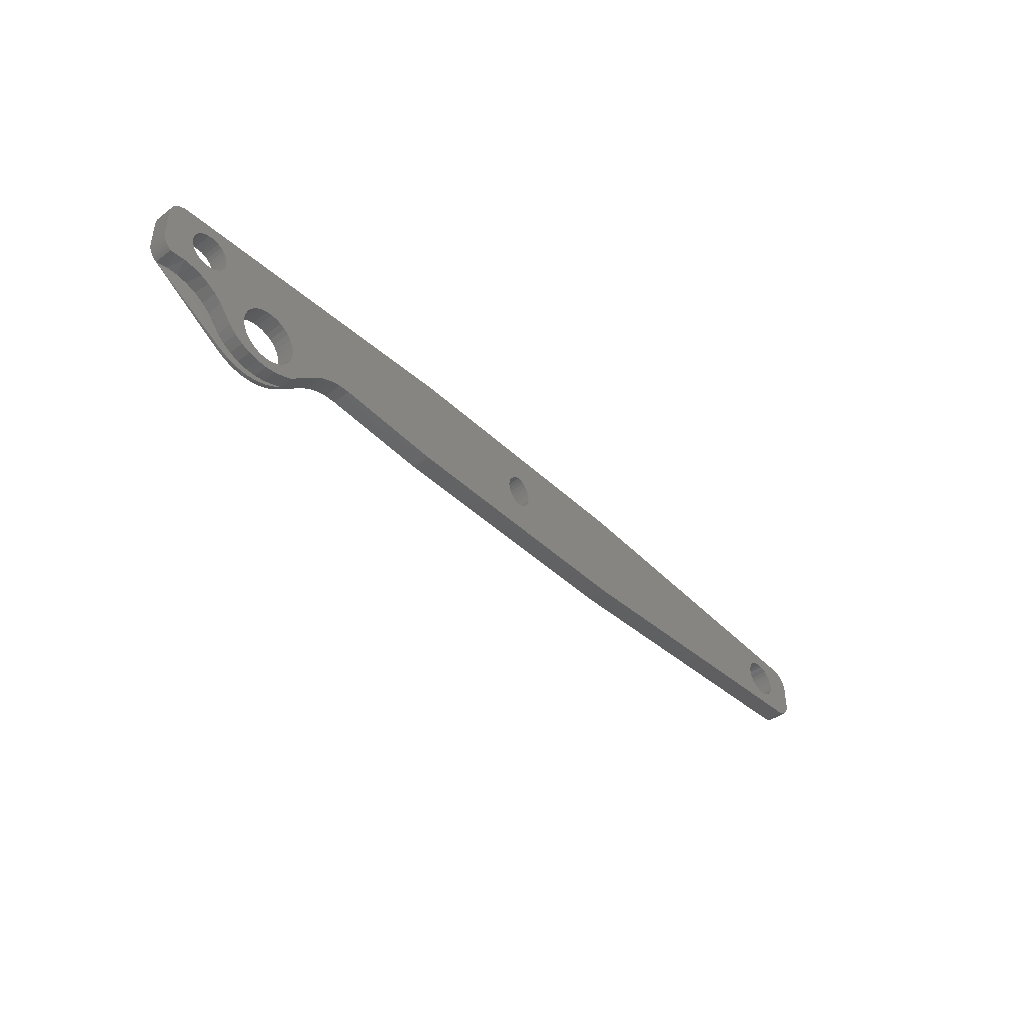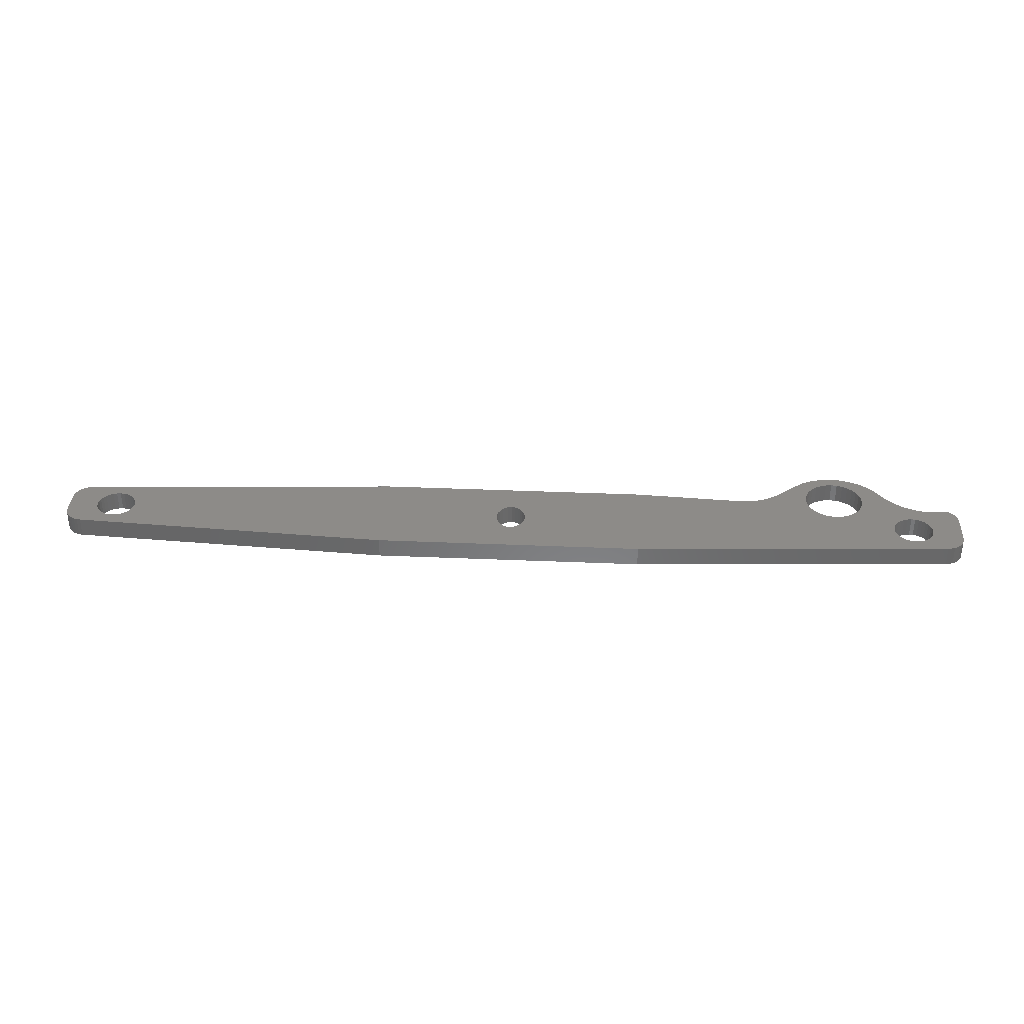
<metadata>
{"format":"stl","ext":"stl","renderer":"f3d","projection":"perspective","resolution":1024,"background":"white","views":[{"elev":-43.4,"azim":-48.0,"up":"+Y"},{"elev":35.0,"azim":-176.7,"up":"+Z"}]}
</metadata>
<code>
# stl→obj: 382 verts, 776 faces
v -0.2263 -0.006265 0.01562
v -0.2484 -0.02542 0.01562
v -0.2263 -0.006265 0
v -0.2484 -0.02542 0.003875
v -0.2484 -0.02542 0
v -0.1066 0 0
v -0.1066 0 0.01562
v -0.1928 0.005075 0
v -0.1928 0.005075 0.01562
v -0.3678 0.01102 0.01562
v -0.355 0.01244 0.01562
v -0.3699 0.0126 0.01562
v -0.363 0.01185 0.01562
v -0.2719 -0.03209 0.01562
v -0.2561 -0.02874 0.01562
v -0.2732 -0.02368 0.01562
v -0.28 -0.03169 0.01562
v -0.3443 0.0526 0.01562
v -0.3416 0.05406 0.01562
v -0.3739 0.05419 0.01562
v -0.3747 0.05136 0.01562
v -0.3467 0.05064 0.01562
v -0.3386 0.02399 0.01562
v -0.3416 0.02489 0.01562
v -0.3748 0.02159 0.01562
v -0.3716 0.0145 0.01562
v -0.3731 0.01668 0.01562
v -0.3741 0.01906 0.01562
v -0.3268 0.02635 0.01562
v -0.3295 0.02489 0.01562
v -0.2778 0.02323 0.01562
v -0.2823 0.02188 0.01562
v -0.3324 0.02399 0.01562
v -0.2951 0.009064 0.01562
v -0.3317 0.006566 0.01562
v -0.2964 0.004621 0.01562
v -0.325 0.002247 0.01562
v -0.2929 -0.01316 0.01562
v -0.3081 -0.01699 0.01562
v -0.2899 -0.01675 0.01562
v -0.2863 -0.01969 0.01562
v -0.3022 -0.02245 0.01562
v -0.2823 -0.02188 0.01562
v -0.2778 -0.02323 0.01562
v -0.2953 -0.0268 0.01562
v -0.2879 -0.02991 0.01562
v -0.2107 0.002669 0.01562
v -0.2019 0.004734 0.01562
v -0.25 0.004621 0.01562
v -0.2639 -0.0311 0.01562
v 0.002792 0.05375 0.01562
v 0.005346 0.05224 0.01562
v 0.3324 0.05496 0.01562
v 0.3295 0.05406 0.01562
v 0.3268 0.0526 0.01562
v 0.007571 0.05027 0.01562
v 0.3244 0.05064 0.01562
v 0.009389 0.04793 0.01562
v 0.3224 0.04825 0.01562
v 0.01074 0.04528 0.01562
v 0.3209 0.04552 0.01562
v 0.3209 0.03343 0.01562
v 0.009389 0.03102 0.01562
v 0.3224 0.0307 0.01562
v 0.007571 0.02867 0.01562
v 0.3244 0.02831 0.01562
v 0.005346 0.02671 0.01562
v 0.3268 0.02635 0.01562
v 0.002792 0.02519 0.01562
v 0.3295 0.02489 0.01562
v 0.3739 0.05419 0.01562
v 0.3416 0.05406 0.01562
v 0.3443 0.0526 0.01562
v 0.3467 0.05064 0.01562
v 0.3747 0.05136 0.01562
v 0.3487 0.04825 0.01562
v 0.3747 0.02759 0.01562
v 0.3467 0.02831 0.01562
v 0.3443 0.02635 0.01562
v 0.3739 0.02476 0.01562
v 0.3416 0.02489 0.01562
v 0.3386 0.02399 0.01562
v 0.3726 0.02213 0.01562
v 0.3707 0.0198 0.01562
v 0.366 0.01636 0.01562
v 0.3685 0.01786 0.01562
v -0.2969 2.9e-18 0.01562
v -0.319 -0.00309 0.01562
v -0.2964 -0.004621 0.01562
v -0.2495 0 0.01562
v -0.25 -0.004621 0.01562
v -0.2189 -0.001043 0.01562
v -0.2513 -0.009064 0.01562
v -0.2535 -0.01316 0.01562
v -0.2564 -0.01675 0.01562
v -0.3131 -0.01062 0.01562
v -0.2951 -0.009064 0.01562
v -0.375 0.02419 0.01562
v -0.3443 0.02635 0.01562
v -0.3467 0.02831 0.01562
v -0.3487 0.0307 0.01562
v -0.3501 0.03343 0.01562
v -0.375 0.04843 0.01562
v -0.351 0.03639 0.01562
v -0.3513 0.03947 0.01562
v -0.351 0.04255 0.01562
v -0.3501 0.04552 0.01562
v -0.3487 0.04825 0.01562
v 0.375 0.04843 0.01562
v 0.3501 0.04552 0.01562
v 0.351 0.04255 0.01562
v 0.3513 0.03947 0.01562
v 0.351 0.03639 0.01562
v 0.375 0.03052 0.01562
v 0.3501 0.03343 0.01562
v 0.3487 0.0307 0.01562
v 0.1066 6.939e-18 0.01562
v 0.3603 0.01492 0.01562
v 0.3324 0.02399 0.01562
v 6.072e-18 0.02419 0.01562
v -0.1066 0.07895 0.01562
v -0.3603 0.06402 0.01562
v -0.3324 0.05496 0.01562
v -0.3295 0.05406 0.01562
v -0.3268 0.0526 0.01562
v -0.3244 0.05064 0.01562
v -0.3224 0.04825 0.01562
v -0.3209 0.04552 0.01562
v -0.32 0.04255 0.01562
v -0.3197 0.03947 0.01562
v -0.2732 0.02368 0.01562
v -0.01184 0.03947 0.01562
v -0.01156 0.04243 0.01562
v -0.01074 0.04528 0.01562
v -0.009389 0.04793 0.01562
v -0.007571 0.05027 0.01562
v -0.005346 0.05224 0.01562
v -0.002792 0.05375 0.01562
v 2.602e-18 0.05476 0.01562
v 0.1066 0.07895 0.01562
v -0.3355 0.05526 0.01562
v -0.3632 0.06357 0.01562
v -0.366 0.06258 0.01562
v -0.3685 0.06109 0.01562
v -0.3707 0.05914 0.01562
v -0.3726 0.05682 0.01562
v -0.3386 0.05496 0.01562
v -0.3355 0.02368 0.01562
v -0.3469 0.01174 0.01562
v -0.3391 0.009762 0.01562
v -0.2929 0.01316 0.01562
v -0.2899 0.01675 0.01562
v -0.2863 0.01969 0.01562
v -0.32 0.03639 0.01562
v -0.3209 0.03343 0.01562
v -0.3224 0.0307 0.01562
v -0.3244 0.02831 0.01562
v -0.002792 0.02519 0.01562
v -0.2686 0.02323 0.01562
v -0.2641 0.02188 0.01562
v -0.26 0.01969 0.01562
v -0.2564 0.01675 0.01562
v -0.2535 0.01316 0.01562
v -0.2513 0.009064 0.01562
v -0.005346 0.02671 0.01562
v -0.007571 0.02867 0.01562
v -0.009389 0.03102 0.01562
v -0.01074 0.03367 0.01562
v -0.01156 0.03652 0.01562
v -0.26 -0.01969 0.01562
v -0.2641 -0.02188 0.01562
v -0.2686 -0.02323 0.01562
v 0.3726 0.05682 0.01562
v 0.3355 0.05526 0.01562
v 0.3386 0.05496 0.01562
v 0.3707 0.05914 0.01562
v 0.3685 0.06109 0.01562
v 0.366 0.06258 0.01562
v 0.3632 0.06357 0.01562
v 0.3603 0.06402 0.01562
v 0.3355 0.02368 0.01562
v 0.3632 0.01537 0.01562
v 0.32 0.04255 0.01562
v 0.01156 0.04243 0.01562
v 0.3197 0.03947 0.01562
v 0.01184 0.03947 0.01562
v 0.32 0.03639 0.01562
v 0.01156 0.03652 0.01562
v 0.01074 0.03367 0.01562
v -0.2732 -0.02368 0
v -0.2631 -0.03405 0
v -0.2714 -0.03621 0
v -0.28 -0.03683 0
v -0.3739 0.05419 0
v -0.3416 0.05406 0
v -0.3443 0.0526 0
v -0.3747 0.05136 0
v -0.3467 0.05064 0
v -0.3748 0.02159 0
v -0.3416 0.02489 0
v -0.3386 0.02399 0
v -0.3731 0.01668 0
v -0.3716 0.0145 0
v -0.3741 0.01906 0
v -0.2778 0.02323 0
v -0.3295 0.02489 0
v -0.3268 0.02635 0
v -0.2823 0.02188 0
v -0.3324 0.02399 0
v -0.2885 -0.03589 0
v -0.2967 -0.03341 0
v -0.25 0.004621 0
v -0.2019 0.004734 0
v -0.2107 0.002669 0
v -0.2554 -0.03041 0
v 0.3324 0.05496 0
v 0.005346 0.05224 0
v 0.002792 0.05375 0
v 0.3295 0.05406 0
v 0.3268 0.0526 0
v 0.007571 0.05027 0
v 0.3244 0.05064 0
v 0.009389 0.04793 0
v 0.3224 0.04825 0
v 0.01074 0.04528 0
v 0.3209 0.04552 0
v 0.3224 0.0307 0
v 0.009389 0.03102 0
v 0.3209 0.03343 0
v 0.007571 0.02867 0
v 0.3244 0.02831 0
v 0.005346 0.02671 0
v 0.3268 0.02635 0
v 0.002792 0.02519 0
v 0.3295 0.02489 0
v 0.3443 0.0526 0
v 0.3416 0.05406 0
v 0.3739 0.05419 0
v 0.3467 0.05064 0
v 0.3747 0.05136 0
v 0.3487 0.04825 0
v 0.3443 0.02635 0
v 0.3467 0.02831 0
v 0.3747 0.02759 0
v 0.3739 0.02476 0
v 0.3416 0.02489 0
v 0.3726 0.02213 0
v 0.3386 0.02399 0
v 0.366 0.01636 0
v 0.3707 0.0198 0
v 0.3685 0.01786 0
v -0.2495 0 0
v -0.2189 -0.001043 0
v -0.25 -0.004621 0
v -0.2564 -0.01675 0
v -0.2535 -0.01316 0
v -0.2513 -0.009064 0
v -0.3043 -0.02949 0
v -0.3678 0.01102 0
v -0.3355 0.02368 0
v -0.2964 -0.004621 0
v -0.2951 -0.009064 0
v -0.2929 -0.01316 0
v -0.2899 -0.01675 0
v -0.2863 -0.01969 0
v -0.2823 -0.02188 0
v -0.2778 -0.02323 0
v -0.375 0.02419 0
v -0.3501 0.03343 0
v -0.3487 0.0307 0
v -0.3467 0.02831 0
v -0.3443 0.02635 0
v -0.375 0.04843 0
v -0.3487 0.04825 0
v -0.3501 0.04552 0
v -0.351 0.04255 0
v -0.3513 0.03947 0
v -0.351 0.03639 0
v 0.375 0.04843 0
v 0.375 0.03052 0
v 0.351 0.03639 0
v 0.3513 0.03947 0
v 0.351 0.04255 0
v 0.3501 0.04552 0
v 0.3487 0.0307 0
v 0.3501 0.03343 0
v 0.1066 6.939e-18 0
v 6.072e-18 0.02419 0
v 0.3324 0.02399 0
v 0.3603 0.01492 0
v -0.1066 0.07895 0
v 0.1066 0.07895 0
v 2.602e-18 0.05476 0
v -0.002792 0.05375 0
v -0.005346 0.05224 0
v -0.007571 0.05027 0
v -0.009389 0.04793 0
v -0.01074 0.04528 0
v -0.01156 0.04243 0
v -0.01184 0.03947 0
v -0.2732 0.02368 0
v -0.3197 0.03947 0
v -0.32 0.04255 0
v -0.3209 0.04552 0
v -0.3224 0.04825 0
v -0.3244 0.05064 0
v -0.3268 0.0526 0
v -0.3295 0.05406 0
v -0.3324 0.05496 0
v -0.3603 0.06402 0
v -0.3355 0.05526 0
v -0.3386 0.05496 0
v -0.3726 0.05682 0
v -0.3707 0.05914 0
v -0.3685 0.06109 0
v -0.366 0.06258 0
v -0.3632 0.06357 0
v -0.3699 0.0126 0
v -0.2863 0.01969 0
v -0.2899 0.01675 0
v -0.2929 0.01316 0
v -0.2951 0.009064 0
v -0.2964 0.004621 0
v -0.2969 2.9e-18 0
v -0.3244 0.02831 0
v -0.3224 0.0307 0
v -0.3209 0.03343 0
v -0.32 0.03639 0
v -0.2513 0.009064 0
v -0.2535 0.01316 0
v -0.2564 0.01675 0
v -0.26 0.01969 0
v -0.2641 0.02188 0
v -0.2686 0.02323 0
v -0.002792 0.02519 0
v -0.01156 0.03652 0
v -0.01074 0.03367 0
v -0.009389 0.03102 0
v -0.007571 0.02867 0
v -0.005346 0.02671 0
v -0.2686 -0.02323 0
v -0.2641 -0.02188 0
v -0.26 -0.01969 0
v 0.3726 0.05682 0
v 0.3386 0.05496 0
v 0.3355 0.05526 0
v 0.3603 0.06402 0
v 0.3632 0.06357 0
v 0.366 0.06258 0
v 0.3685 0.06109 0
v 0.3707 0.05914 0
v 0.3355 0.02368 0
v 0.3632 0.01537 0
v 0.01074 0.03367 0
v 0.01156 0.03652 0
v 0.32 0.03639 0
v 0.01184 0.03947 0
v 0.3197 0.03947 0
v 0.01156 0.04243 0
v 0.32 0.04255 0
v -0.3589 0.01229 0.001163
v -0.3411 0.01048 0.0016
v -0.3327 0.007228 0.001806
v -0.3499 0.01219 0.001384
v -0.325 0.002537 0.001994
v -0.3183 -0.003445 0.002159
v -0.3128 -0.01053 0.002295
v -0.2532 -0.02905 0.003757
v -0.2612 -0.03329 0.003562
v -0.2698 -0.03591 0.00335
v -0.2788 -0.03684 0.003129
v -0.2878 -0.03603 0.002909
v -0.3043 -0.02949 0.002503
v -0.2964 -0.03351 0.002696
v -0.2797 -0.03153 0.003106
v -0.2717 -0.03193 0.003304
v -0.2637 -0.03093 0.003501
v -0.2559 -0.02857 0.00369
v -0.2876 -0.02976 0.002912
v -0.2951 -0.02665 0.002729
v -0.3019 -0.02232 0.002562
v -0.3079 -0.01687 0.002415
f 1 2 3
f 3 2 4
f 3 4 5
f 6 7 8
f 8 7 9
f 10 11 12
f 10 13 11
f 14 15 16
f 14 16 17
f 18 19 20
f 20 21 18
f 18 21 22
f 23 24 25
f 26 25 27
f 27 25 28
f 29 30 31
f 31 30 32
f 32 30 33
f 34 35 36
f 36 35 37
f 38 39 40
f 41 40 39
f 39 42 41
f 41 42 43
f 44 43 42
f 42 45 44
f 16 44 45
f 16 45 46
f 16 46 17
f 47 48 49
f 15 14 50
f 51 52 53
f 54 53 52
f 54 52 55
f 55 52 56
f 55 56 57
f 57 56 58
f 57 58 59
f 59 58 60
f 59 60 61
f 62 63 64
f 64 63 65
f 64 65 66
f 66 65 67
f 66 67 68
f 68 67 69
f 68 69 70
f 71 72 73
f 71 73 74
f 71 74 75
f 75 74 76
f 77 78 79
f 77 79 80
f 80 79 81
f 81 82 83
f 83 80 81
f 84 83 85
f 85 86 84
f 87 36 37
f 87 37 88
f 87 88 89
f 90 91 92
f 90 92 47
f 90 47 49
f 1 92 91
f 1 91 93
f 1 93 94
f 1 94 95
f 1 95 2
f 96 39 38
f 96 38 97
f 96 97 89
f 96 89 88
f 98 25 24
f 98 24 99
f 98 99 100
f 98 100 101
f 98 101 102
f 103 98 102
f 103 102 104
f 103 104 105
f 103 105 106
f 103 106 107
f 103 107 108
f 103 108 22
f 103 22 21
f 109 75 76
f 109 76 110
f 109 110 111
f 109 111 112
f 109 112 113
f 109 113 114
f 114 113 115
f 114 115 116
f 114 116 78
f 114 78 77
f 117 118 119
f 117 119 70
f 117 70 69
f 117 69 120
f 121 122 123
f 121 123 124
f 121 124 125
f 121 125 126
f 121 126 127
f 121 127 128
f 121 128 129
f 121 129 130
f 121 130 131
f 121 131 132
f 121 132 133
f 121 133 134
f 121 134 135
f 121 135 136
f 121 136 137
f 121 137 138
f 121 138 139
f 121 139 140
f 141 123 122
f 141 122 142
f 141 142 143
f 141 143 144
f 141 144 145
f 141 145 146
f 141 146 20
f 141 20 19
f 141 19 147
f 148 23 25
f 148 25 26
f 148 26 12
f 148 12 11
f 148 11 149
f 148 149 150
f 148 150 35
f 148 35 34
f 148 34 151
f 148 151 152
f 148 152 153
f 148 153 32
f 148 32 33
f 131 130 154
f 131 154 155
f 131 155 156
f 131 156 157
f 131 157 29
f 131 29 31
f 120 158 159
f 120 159 160
f 120 160 161
f 120 161 162
f 120 162 163
f 120 163 164
f 120 164 49
f 120 49 48
f 120 48 9
f 120 9 7
f 120 7 117
f 131 159 158
f 131 158 165
f 131 165 166
f 131 166 167
f 131 167 168
f 131 168 169
f 131 169 132
f 2 95 170
f 2 170 171
f 2 171 172
f 2 172 16
f 2 16 15
f 173 174 175
f 173 175 72
f 173 72 71
f 174 173 176
f 174 176 177
f 174 177 178
f 174 178 179
f 174 179 180
f 174 180 140
f 174 140 139
f 174 139 51
f 174 51 53
f 181 119 118
f 181 118 182
f 181 182 85
f 181 85 83
f 181 83 82
f 61 60 183
f 183 60 184
f 183 184 185
f 185 184 186
f 185 186 187
f 187 186 188
f 187 188 62
f 62 188 189
f 62 189 63
f 190 191 192
f 193 190 192
f 194 195 196
f 196 197 194
f 198 197 196
f 199 200 201
f 202 199 203
f 204 199 202
f 205 206 207
f 208 206 205
f 209 206 208
f 210 211 190
f 193 210 190
f 212 213 214
f 215 191 190
f 216 217 218
f 217 216 219
f 220 217 219
f 221 217 220
f 222 221 220
f 223 221 222
f 224 223 222
f 225 223 224
f 226 225 224
f 227 228 229
f 230 228 227
f 231 230 227
f 232 230 231
f 233 232 231
f 234 232 233
f 235 234 233
f 236 237 238
f 239 236 238
f 240 239 238
f 241 239 240
f 242 243 244
f 245 242 244
f 246 242 245
f 247 248 246
f 246 245 247
f 249 247 250
f 250 251 249
f 252 212 214
f 252 214 253
f 252 253 254
f 3 5 255
f 3 255 256
f 3 256 257
f 3 257 254
f 3 254 253
f 258 259 260
f 258 260 261
f 258 261 262
f 258 262 263
f 258 263 264
f 258 264 265
f 258 265 266
f 258 266 267
f 258 267 190
f 258 190 211
f 268 269 270
f 268 270 271
f 268 271 272
f 268 272 200
f 268 200 199
f 273 197 198
f 273 198 274
f 273 274 275
f 273 275 276
f 273 276 277
f 273 277 278
f 273 278 269
f 273 269 268
f 279 280 281
f 279 281 282
f 279 282 283
f 279 283 284
f 279 284 241
f 279 241 240
f 280 244 243
f 280 243 285
f 280 285 286
f 280 286 281
f 287 288 234
f 287 234 235
f 287 235 289
f 287 289 290
f 291 292 293
f 291 293 294
f 291 294 295
f 291 295 296
f 291 296 297
f 291 297 298
f 291 298 299
f 291 299 300
f 291 300 301
f 291 301 302
f 291 302 303
f 291 303 304
f 291 304 305
f 291 305 306
f 291 306 307
f 291 307 308
f 291 308 309
f 291 309 310
f 311 312 195
f 311 195 194
f 311 194 313
f 311 313 314
f 311 314 315
f 311 315 316
f 311 316 317
f 311 317 310
f 311 310 309
f 260 259 318
f 260 318 203
f 260 203 199
f 260 199 201
f 260 209 208
f 260 208 319
f 260 319 320
f 260 320 321
f 260 321 322
f 260 322 323
f 260 323 324
f 260 324 261
f 301 205 207
f 301 207 325
f 301 325 326
f 301 326 327
f 301 327 328
f 301 328 302
f 288 287 6
f 288 6 8
f 288 8 213
f 288 213 212
f 288 212 329
f 288 329 330
f 288 330 331
f 288 331 332
f 288 332 333
f 288 333 334
f 288 334 335
f 301 300 336
f 301 336 337
f 301 337 338
f 301 338 339
f 301 339 340
f 301 340 335
f 301 335 334
f 5 215 190
f 5 190 341
f 5 341 342
f 5 342 343
f 5 343 255
f 344 238 237
f 344 237 345
f 344 345 346
f 346 216 218
f 346 218 293
f 346 293 292
f 346 292 347
f 346 347 348
f 346 348 349
f 346 349 350
f 346 350 351
f 346 351 344
f 352 248 247
f 352 247 249
f 352 249 353
f 352 353 290
f 352 290 289
f 228 354 229
f 229 354 355
f 229 355 356
f 356 355 357
f 356 357 358
f 358 357 359
f 358 359 360
f 360 359 225
f 360 225 226
f 214 92 253
f 253 92 1
f 253 1 3
f 92 214 47
f 47 214 213
f 47 213 48
f 48 213 8
f 48 8 9
f 361 13 259
f 13 10 259
f 150 362 363
f 362 150 149
f 149 364 362
f 364 149 11
f 11 361 364
f 13 361 11
f 150 363 35
f 35 363 365
f 35 365 37
f 37 365 366
f 37 366 88
f 88 366 367
f 88 367 96
f 5 368 215
f 5 4 368
f 215 368 369
f 215 369 191
f 191 369 370
f 191 370 192
f 192 370 371
f 192 371 193
f 193 371 372
f 373 258 374
f 374 258 211
f 374 211 372
f 372 211 210
f 372 210 193
f 362 364 259
f 364 361 259
f 374 372 371
f 374 371 370
f 369 374 370
f 375 374 369
f 376 375 369
f 377 376 369
f 378 377 369
f 368 378 369
f 378 368 4
f 373 374 375
f 373 375 379
f 373 379 380
f 373 380 381
f 373 381 382
f 373 382 367
f 373 367 366
f 373 366 365
f 373 365 363
f 373 363 362
f 373 362 259
f 259 258 373
f 4 2 378
f 378 2 15
f 378 15 377
f 377 15 50
f 377 50 376
f 376 50 14
f 376 14 375
f 375 14 17
f 375 17 379
f 379 17 46
f 379 46 380
f 380 46 45
f 380 45 381
f 381 45 42
f 381 42 382
f 382 42 39
f 382 39 367
f 367 39 96
f 259 10 318
f 318 10 12
f 318 12 203
f 203 12 26
f 203 26 202
f 202 26 27
f 202 27 204
f 204 27 28
f 204 28 199
f 199 28 25
f 199 25 268
f 268 25 98
f 103 273 98
f 98 273 268
f 109 114 279
f 279 114 280
f 292 140 347
f 347 140 180
f 109 279 75
f 75 279 240
f 75 240 71
f 71 240 238
f 71 238 173
f 173 238 344
f 173 344 176
f 176 344 351
f 176 351 177
f 177 351 350
f 177 350 178
f 178 350 349
f 178 349 179
f 179 349 348
f 179 348 180
f 180 348 347
f 290 118 287
f 287 118 117
f 118 290 182
f 182 290 353
f 182 353 85
f 85 353 249
f 85 249 86
f 86 249 251
f 86 251 84
f 84 251 250
f 84 250 83
f 83 250 247
f 83 247 80
f 80 247 245
f 80 245 77
f 77 245 244
f 77 244 114
f 114 244 280
f 310 122 291
f 291 122 121
f 122 310 142
f 142 310 317
f 142 317 143
f 143 317 316
f 143 316 144
f 144 316 315
f 144 315 145
f 145 315 314
f 145 314 146
f 146 314 313
f 146 313 20
f 20 313 194
f 20 194 21
f 21 194 197
f 21 197 103
f 103 197 273
f 190 172 341
f 341 172 171
f 341 171 342
f 342 171 170
f 342 170 343
f 343 170 95
f 343 95 255
f 255 95 94
f 255 94 256
f 256 94 93
f 256 93 257
f 257 93 91
f 257 91 254
f 254 91 90
f 254 90 252
f 172 190 16
f 16 190 267
f 16 267 44
f 44 267 266
f 44 266 43
f 43 266 265
f 43 265 41
f 41 265 264
f 41 264 40
f 40 264 263
f 40 263 38
f 38 263 262
f 38 262 97
f 97 262 261
f 97 261 89
f 89 261 324
f 89 324 87
f 301 31 205
f 205 31 32
f 205 32 208
f 208 32 153
f 208 153 319
f 319 153 152
f 319 152 320
f 320 152 151
f 320 151 321
f 321 151 34
f 321 34 322
f 322 34 36
f 322 36 323
f 323 36 87
f 323 87 324
f 31 301 131
f 131 301 334
f 131 334 159
f 159 334 333
f 159 333 160
f 160 333 332
f 160 332 161
f 161 332 331
f 161 331 162
f 162 331 330
f 162 330 163
f 163 330 329
f 163 329 164
f 164 329 212
f 164 212 49
f 49 212 252
f 49 252 90
f 140 292 121
f 121 292 291
f 7 6 117
f 117 6 287
f 339 165 340
f 340 165 158
f 340 158 335
f 335 158 120
f 335 120 288
f 165 339 166
f 166 339 338
f 166 338 167
f 167 338 337
f 167 337 168
f 168 337 336
f 168 336 169
f 169 336 300
f 169 300 132
f 297 134 298
f 298 134 133
f 298 133 299
f 299 133 132
f 299 132 300
f 134 297 135
f 135 297 296
f 135 296 136
f 136 296 295
f 136 295 137
f 137 295 294
f 137 294 138
f 138 294 293
f 138 293 139
f 65 232 67
f 67 232 234
f 67 234 69
f 69 234 288
f 69 288 120
f 232 65 230
f 230 65 63
f 230 63 228
f 228 63 189
f 228 189 354
f 354 189 188
f 354 188 355
f 355 188 186
f 355 186 357
f 58 225 60
f 60 225 359
f 60 359 184
f 184 359 357
f 184 357 186
f 225 58 223
f 223 58 56
f 223 56 221
f 221 56 52
f 221 52 217
f 217 52 51
f 217 51 218
f 218 51 139
f 218 139 293
f 174 345 175
f 175 345 237
f 175 237 72
f 72 237 236
f 72 236 73
f 73 236 239
f 73 239 74
f 74 239 241
f 74 241 76
f 76 241 284
f 76 284 110
f 110 284 283
f 110 283 111
f 111 283 282
f 111 282 112
f 345 174 346
f 346 174 53
f 346 53 216
f 216 53 54
f 216 54 219
f 219 54 55
f 219 55 220
f 220 55 57
f 220 57 222
f 222 57 59
f 222 59 224
f 224 59 61
f 224 61 226
f 226 61 183
f 226 183 360
f 360 183 185
f 360 185 358
f 181 289 119
f 119 289 235
f 119 235 70
f 70 235 233
f 70 233 68
f 68 233 231
f 68 231 66
f 66 231 227
f 66 227 64
f 64 227 229
f 64 229 62
f 62 229 356
f 62 356 187
f 187 356 358
f 187 358 185
f 289 181 352
f 352 181 82
f 352 82 248
f 248 82 81
f 248 81 246
f 246 81 79
f 246 79 242
f 242 79 78
f 242 78 243
f 243 78 116
f 243 116 285
f 285 116 115
f 285 115 286
f 286 115 113
f 286 113 281
f 281 113 112
f 281 112 282
f 311 147 312
f 312 147 19
f 312 19 195
f 195 19 18
f 195 18 196
f 196 18 22
f 196 22 198
f 198 22 108
f 198 108 274
f 274 108 107
f 274 107 275
f 275 107 106
f 275 106 276
f 276 106 105
f 276 105 277
f 147 311 141
f 141 311 309
f 141 309 123
f 123 309 308
f 123 308 124
f 124 308 307
f 124 307 125
f 125 307 306
f 125 306 126
f 126 306 305
f 126 305 127
f 127 305 304
f 127 304 128
f 128 304 303
f 128 303 129
f 129 303 302
f 129 302 130
f 260 33 209
f 209 33 30
f 209 30 206
f 206 30 29
f 206 29 207
f 207 29 157
f 207 157 325
f 325 157 156
f 325 156 326
f 326 156 155
f 326 155 327
f 327 155 154
f 327 154 328
f 328 154 130
f 328 130 302
f 33 260 148
f 148 260 201
f 148 201 23
f 23 201 200
f 23 200 24
f 24 200 272
f 24 272 99
f 99 272 271
f 99 271 100
f 100 271 270
f 100 270 101
f 101 270 269
f 101 269 102
f 102 269 278
f 102 278 104
f 104 278 277
f 104 277 105

</code>
